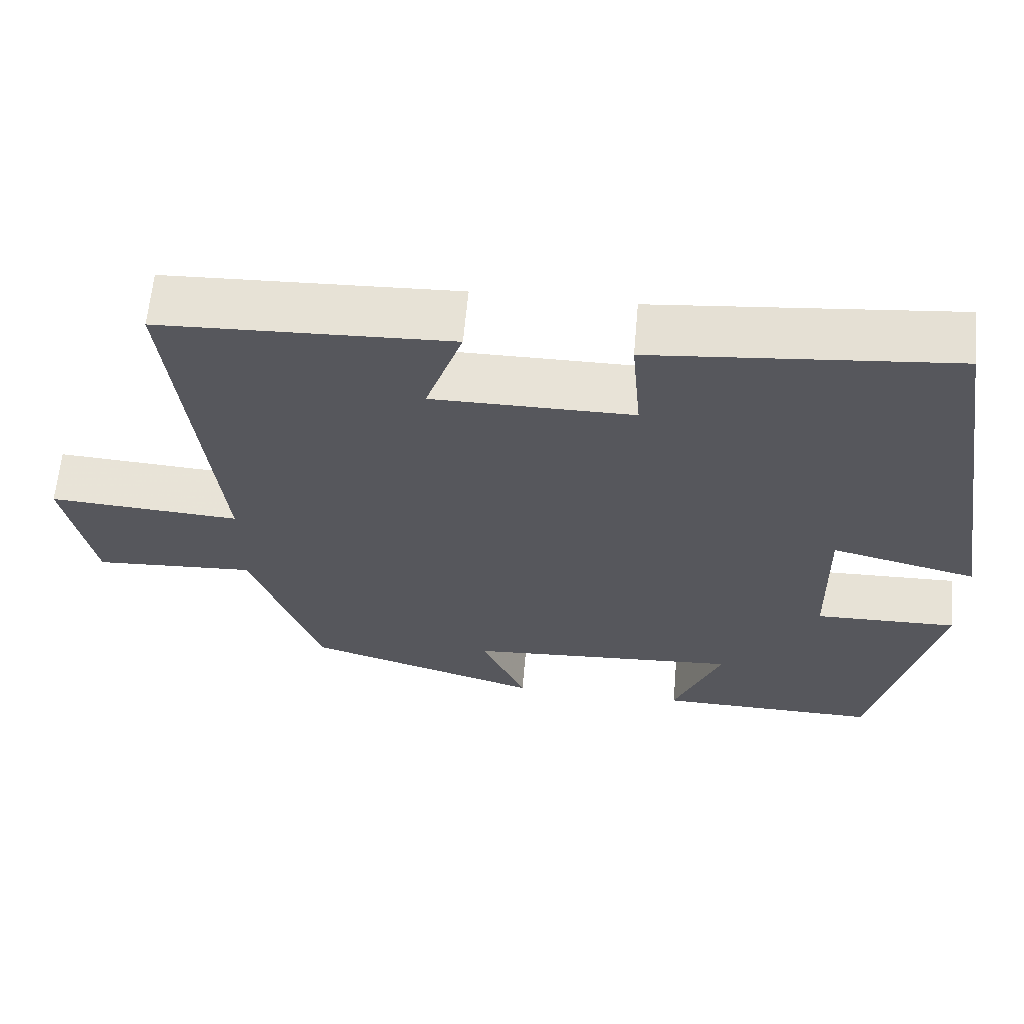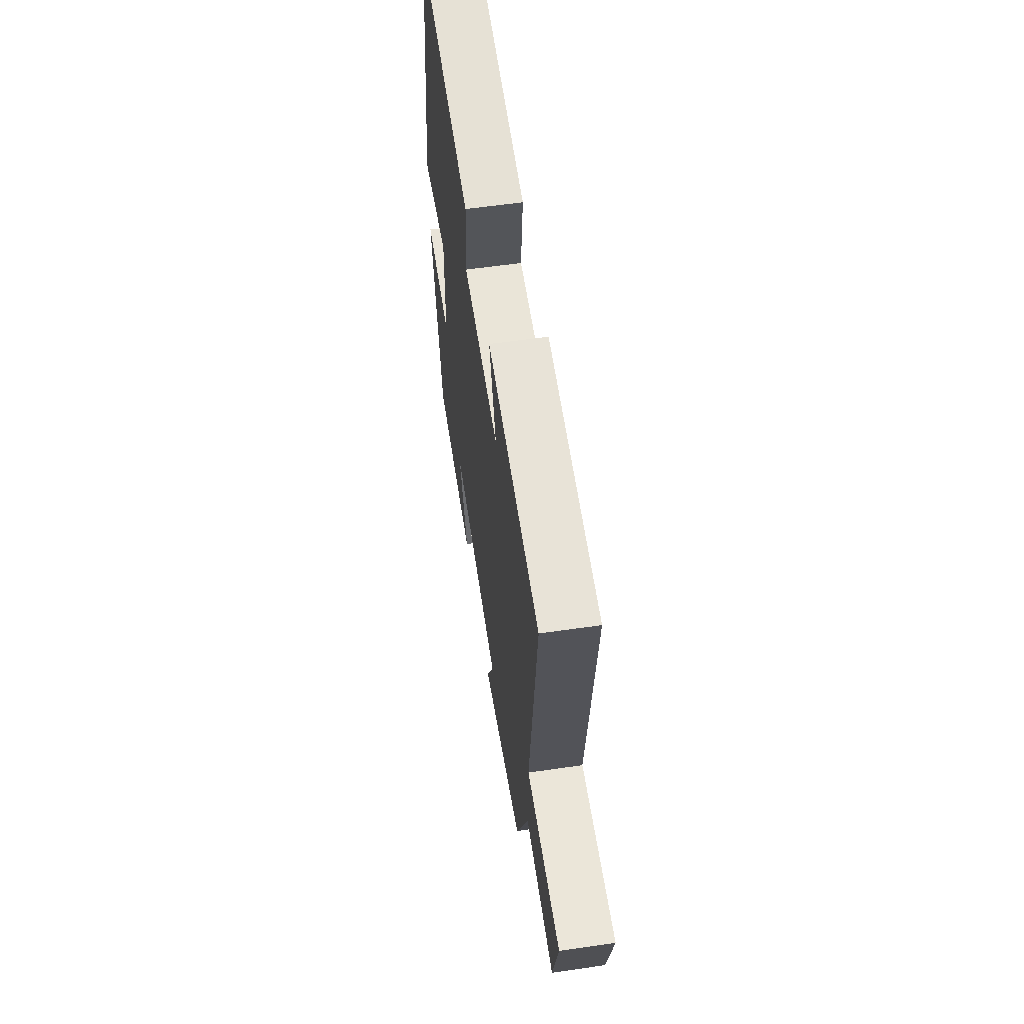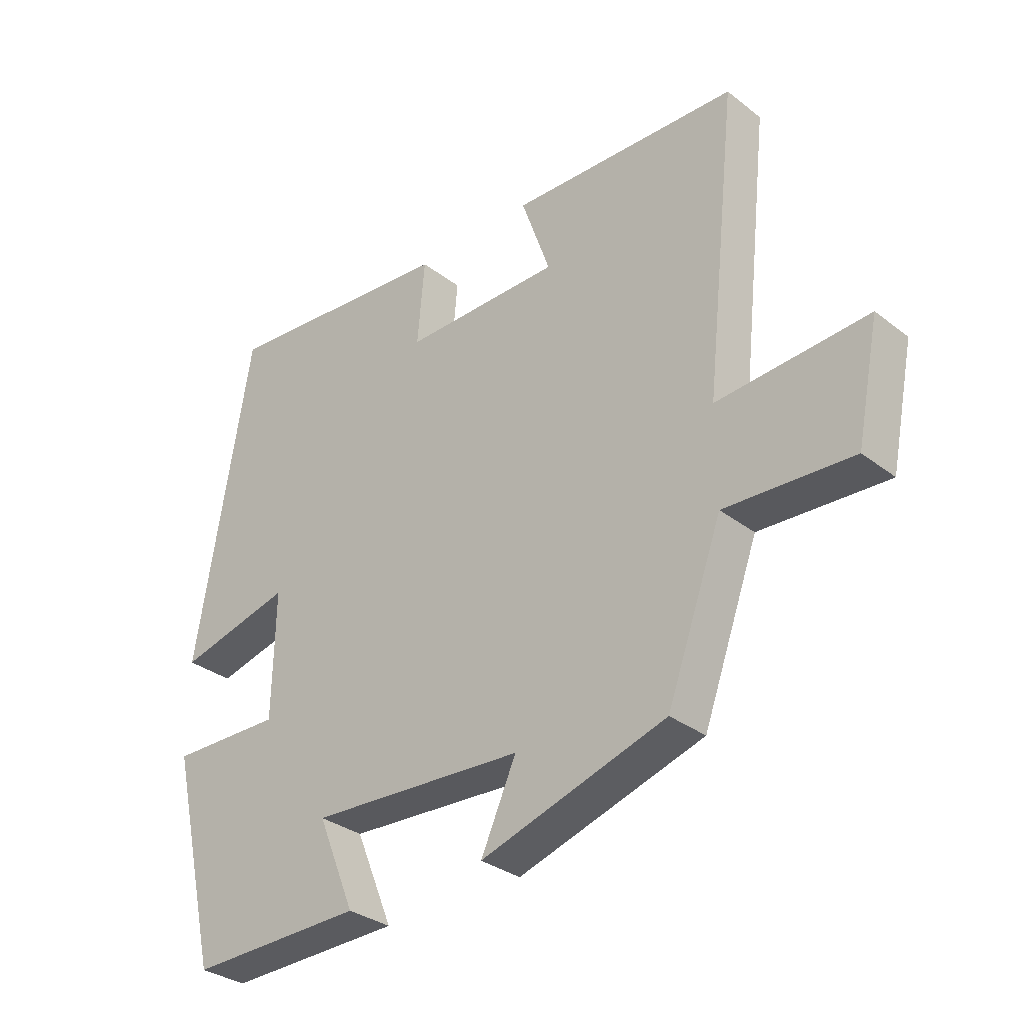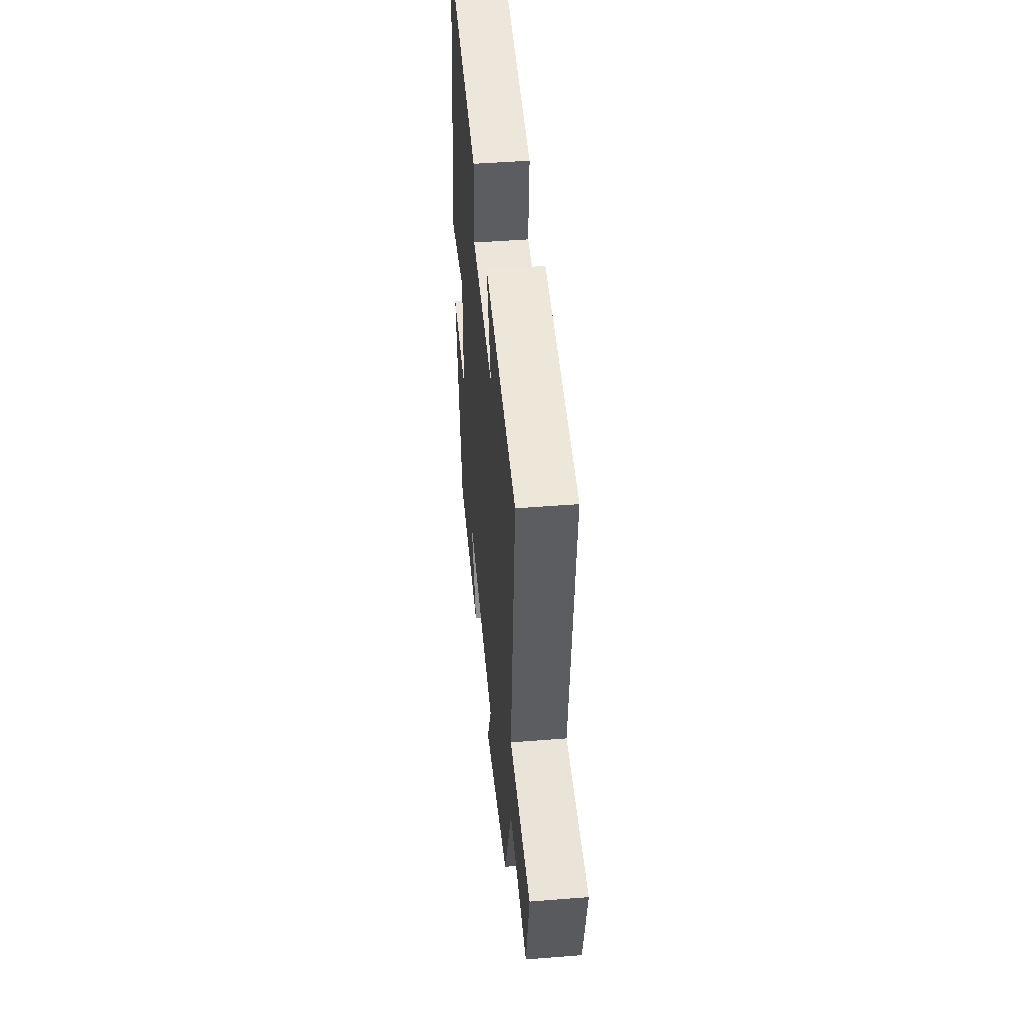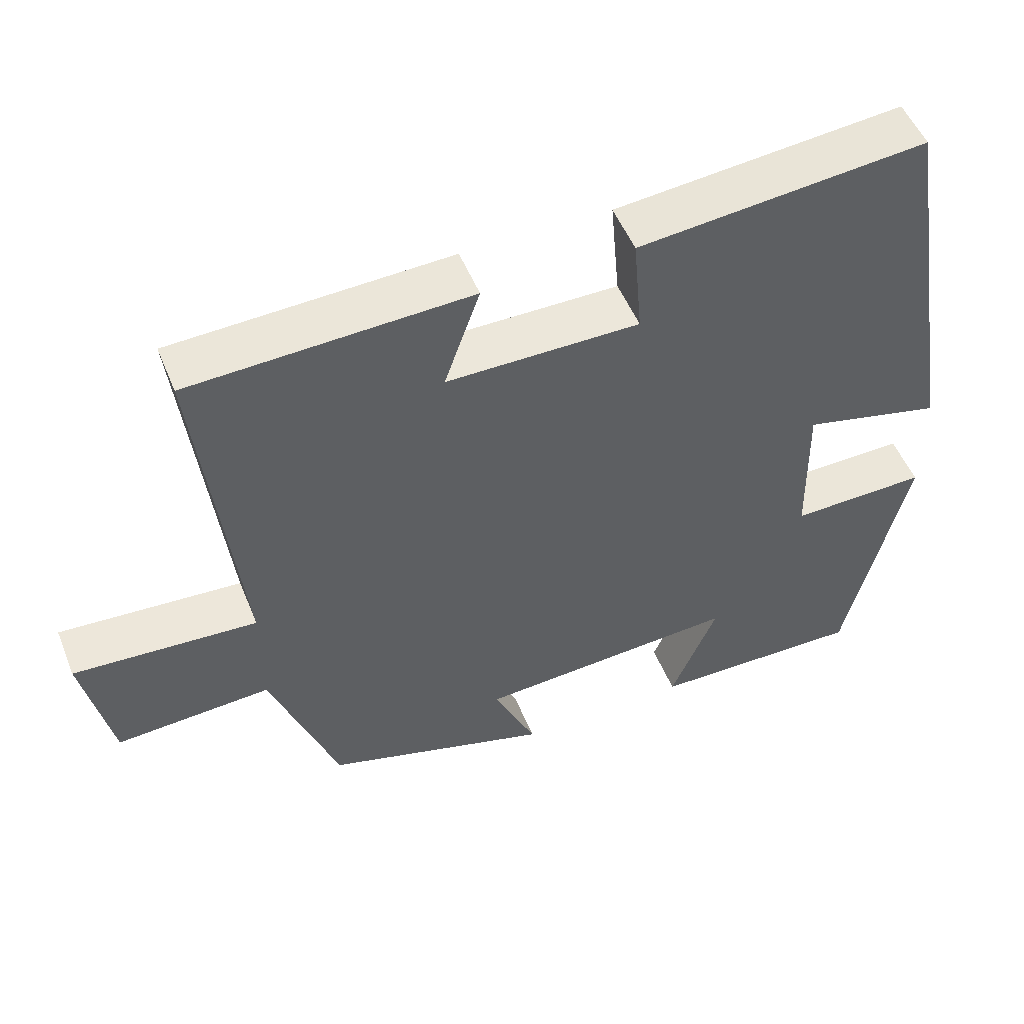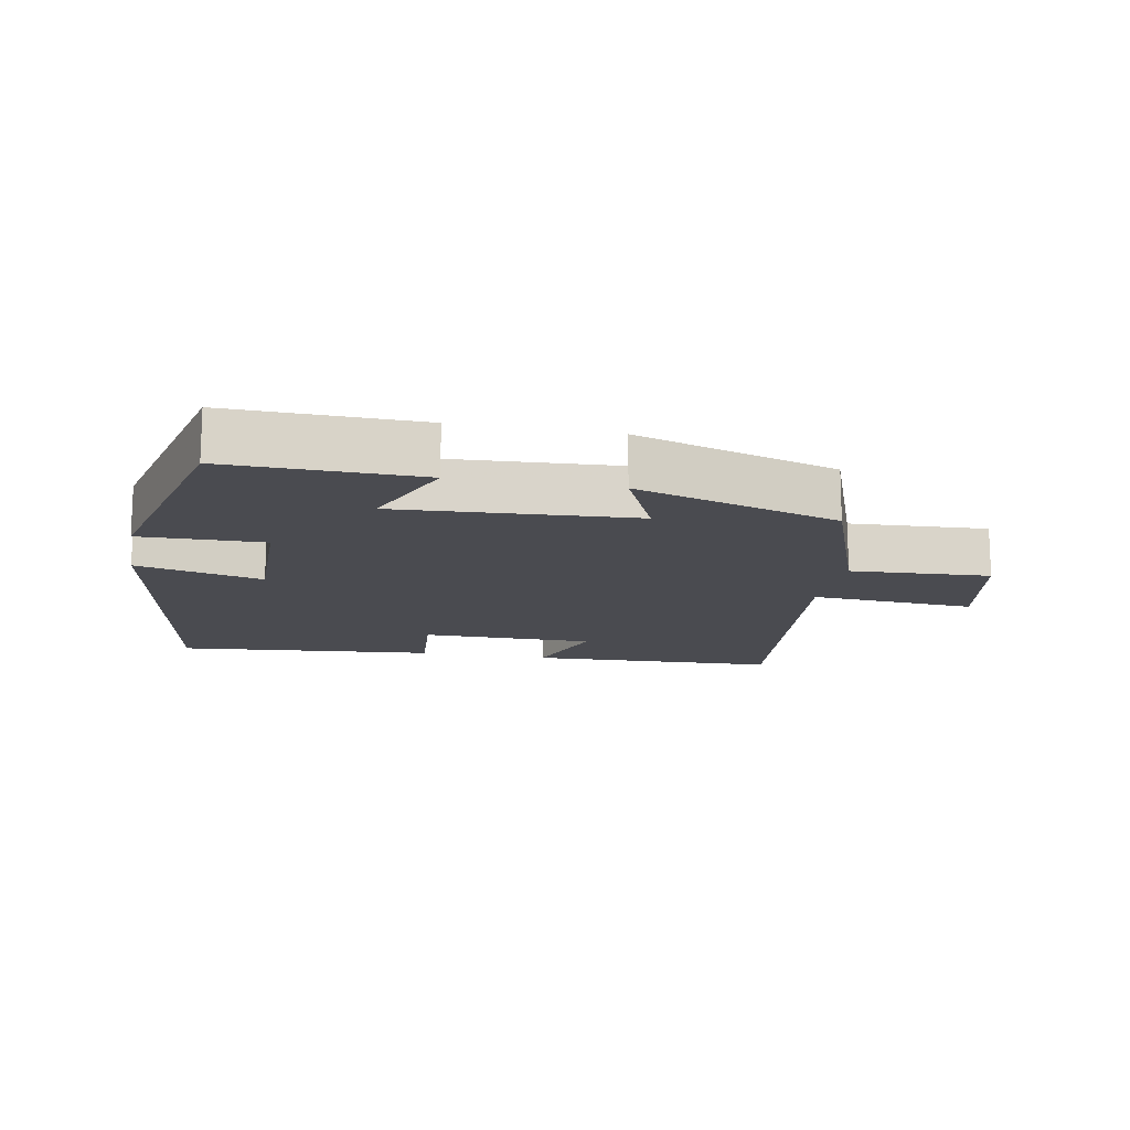
<metadata>
{"format":"obj","ext":"obj","renderer":"f3d","projection":"perspective","resolution":1024,"background":"white","views":[{"elev":62.3,"azim":5.1,"up":"+Z"},{"elev":59.4,"azim":-98.5,"up":"+Z"},{"elev":-32.2,"azim":-137.0,"up":"+Z"},{"elev":47.0,"azim":-95.1,"up":"+Z"},{"elev":51.8,"azim":-21.8,"up":"+Z"},{"elev":-14.6,"azim":169.1,"up":"+Y"}]}
</metadata>
<code>
v 0.411 0.07 0.537
v 0.5 0.07 0.001
v 0.311 0.07 0.047
v 0.315 0.07 -0.159
v 0.5 0.07 -0.155
v 0.418 0.07 -0.505
v 0.13 0.07 -0.5
v 0.192 0.07 -0.35
v -0.162 0.07 -0.372
v -0.104 0.07 -0.5
v -0.409 0.07 -0.407
v -0.5 0.07 -0.159
v -0.709 0.07 -0.171
v -0.747 0.07 0.015
v -0.5 0.07 -0.001
v -0.554 0.07 0.485
v -0.178 0.07 0.5
v -0.226 0.07 0.362
v 0.034 0.07 0.362
v 0.022 0.07 0.5
v 0.411 0 0.537
v 0.5 0 0.001
v 0.311 0 0.047
v 0.315 0 -0.159
v 0.5 0 -0.155
v 0.418 0 -0.505
v 0.13 0 -0.5
v 0.192 0 -0.35
v -0.162 0 -0.372
v -0.104 0 -0.5
v -0.409 0 -0.407
v -0.5 0 -0.159
v -0.709 0 -0.171
v -0.747 0 0.015
v -0.5 0 -0.001
v -0.554 0 0.485
v -0.178 0 0.5
v -0.226 0 0.362
v 0.034 0 0.362
v 0.022 0 0.5
f 19 20 1 2
f 18 19 2 3
f 15 16 17 18
f 15 18 3 4
f 12 13 14 15
f 12 15 4
f 9 10 11 12
f 8 9 12 4
f 6 7 8
f 4 5 6 8
f 22 21 40 39
f 23 22 39 38
f 38 37 36 35
f 24 23 38 35
f 35 34 33 32
f 24 35 32
f 32 31 30 29
f 24 32 29 28
f 28 27 26
f 28 26 25 24
f 1 21 22 2
f 2 22 23 3
f 3 23 24 4
f 4 24 25 5
f 5 25 26 6
f 6 26 27 7
f 7 27 28 8
f 8 28 29 9
f 9 29 30 10
f 10 30 31 11
f 11 31 32 12
f 12 32 33 13
f 13 33 34 14
f 14 34 35 15
f 15 35 36 16
f 16 36 37 17
f 17 37 38 18
f 18 38 39 19
f 19 39 40 20
f 20 40 21 1

</code>
